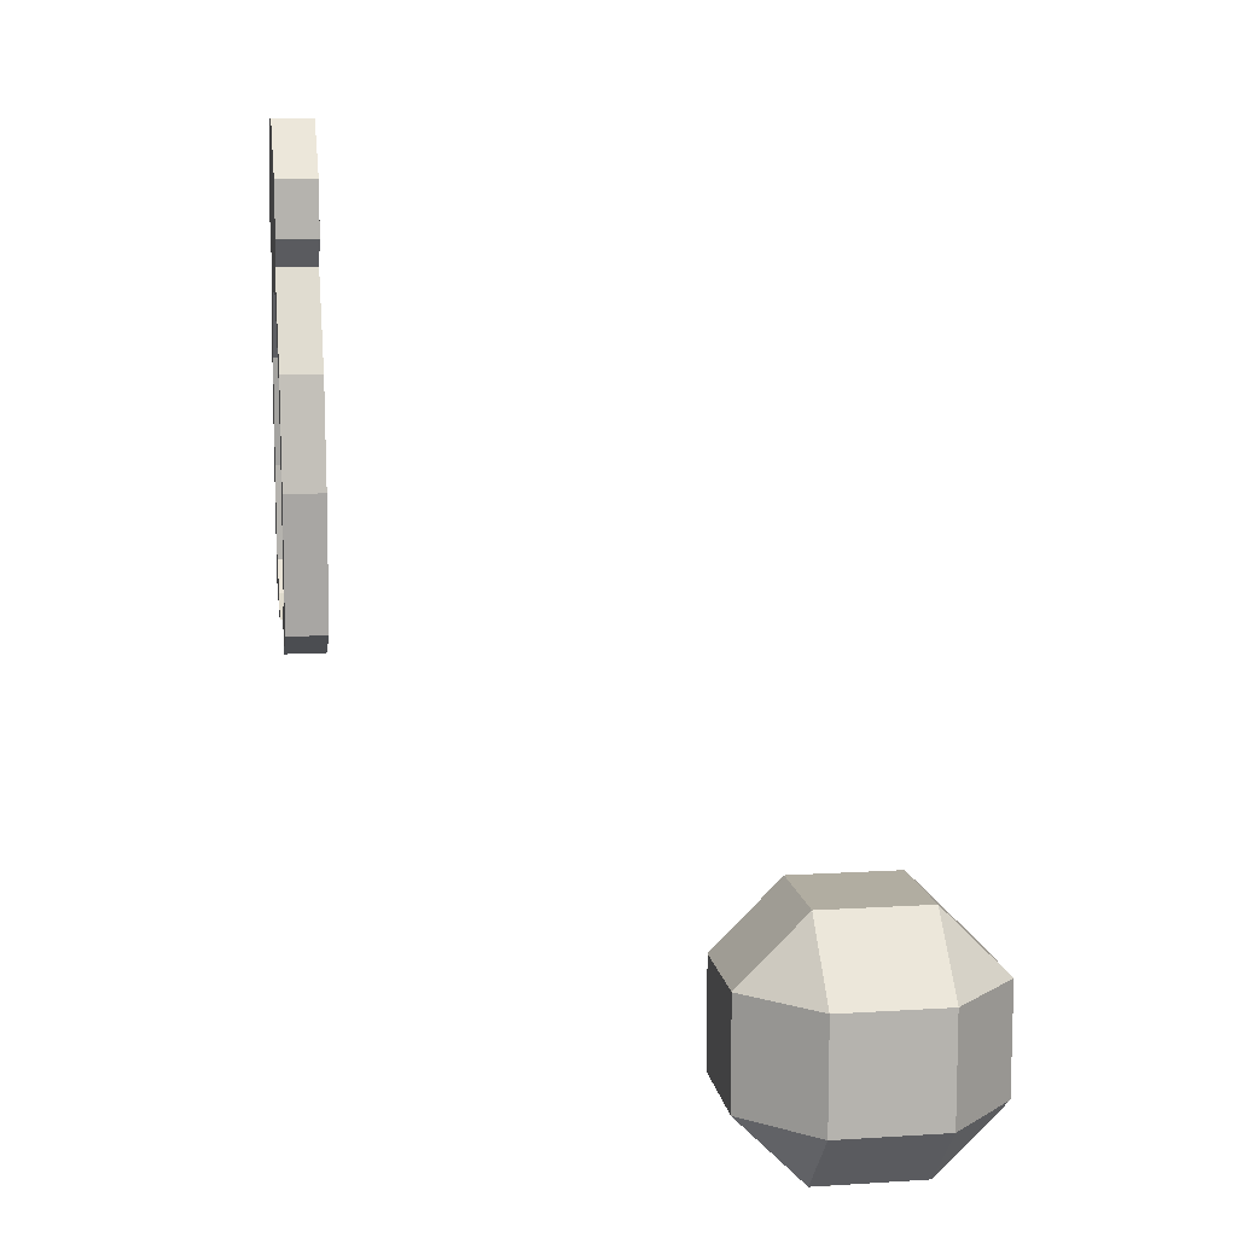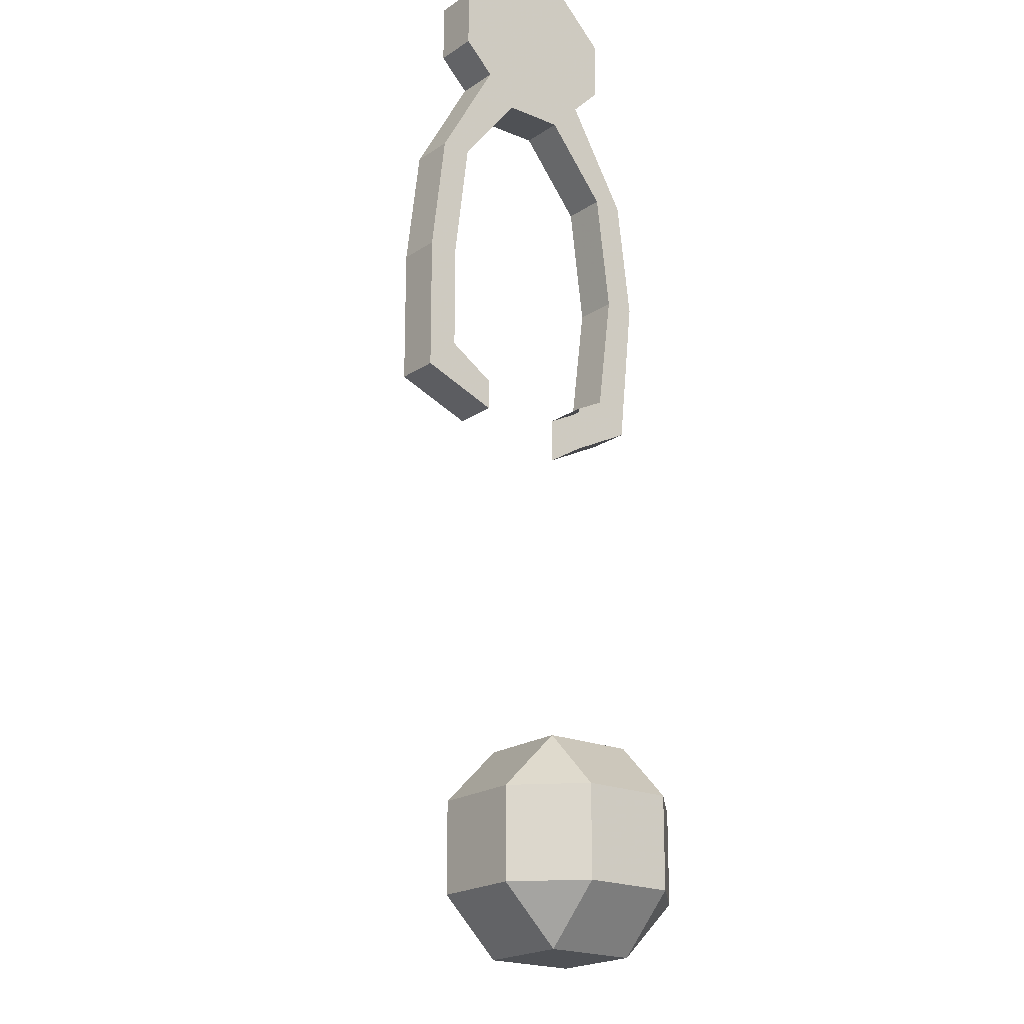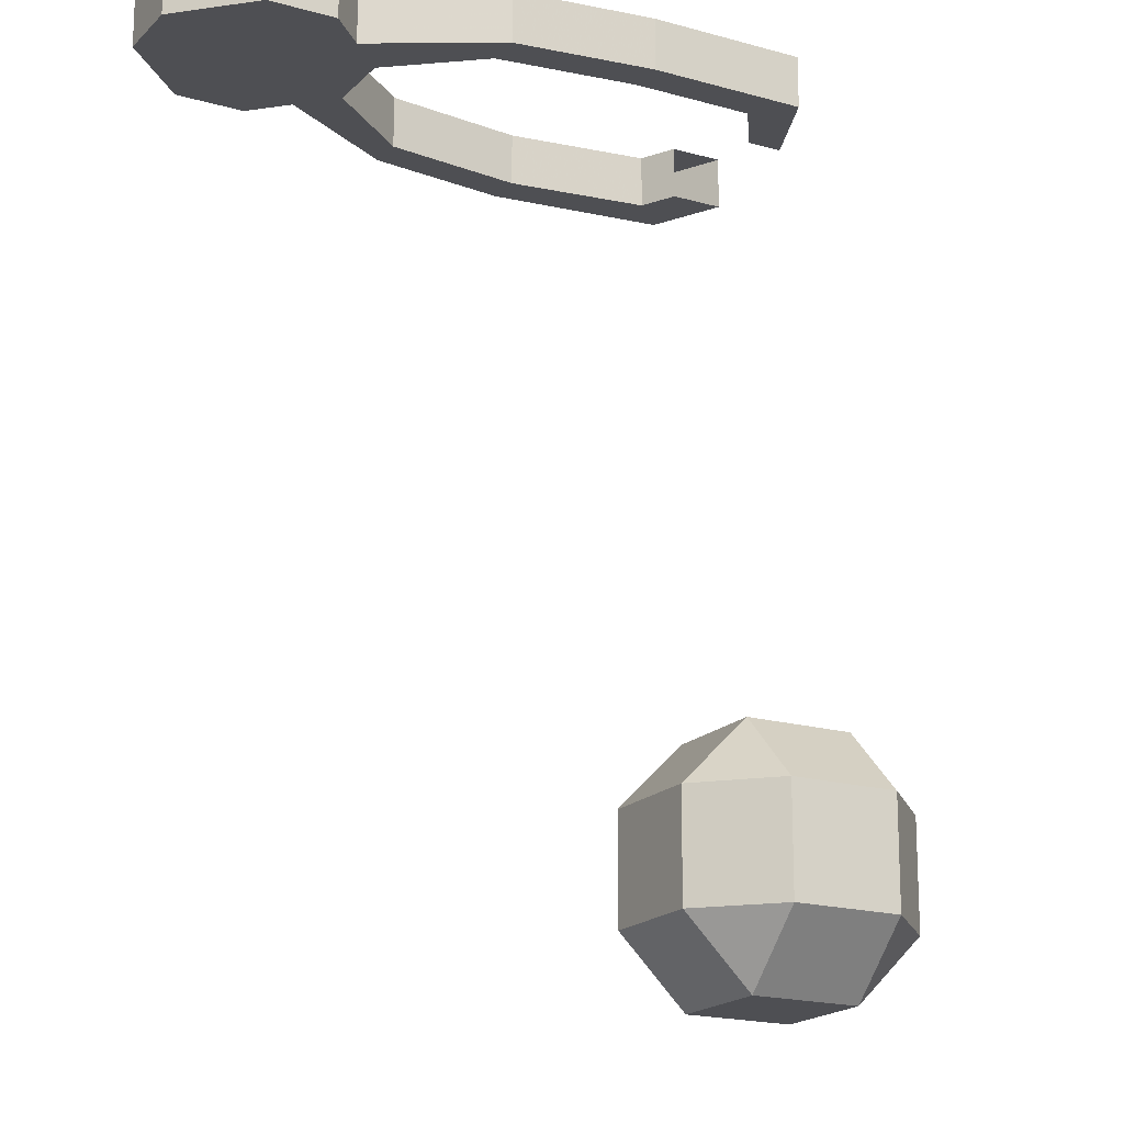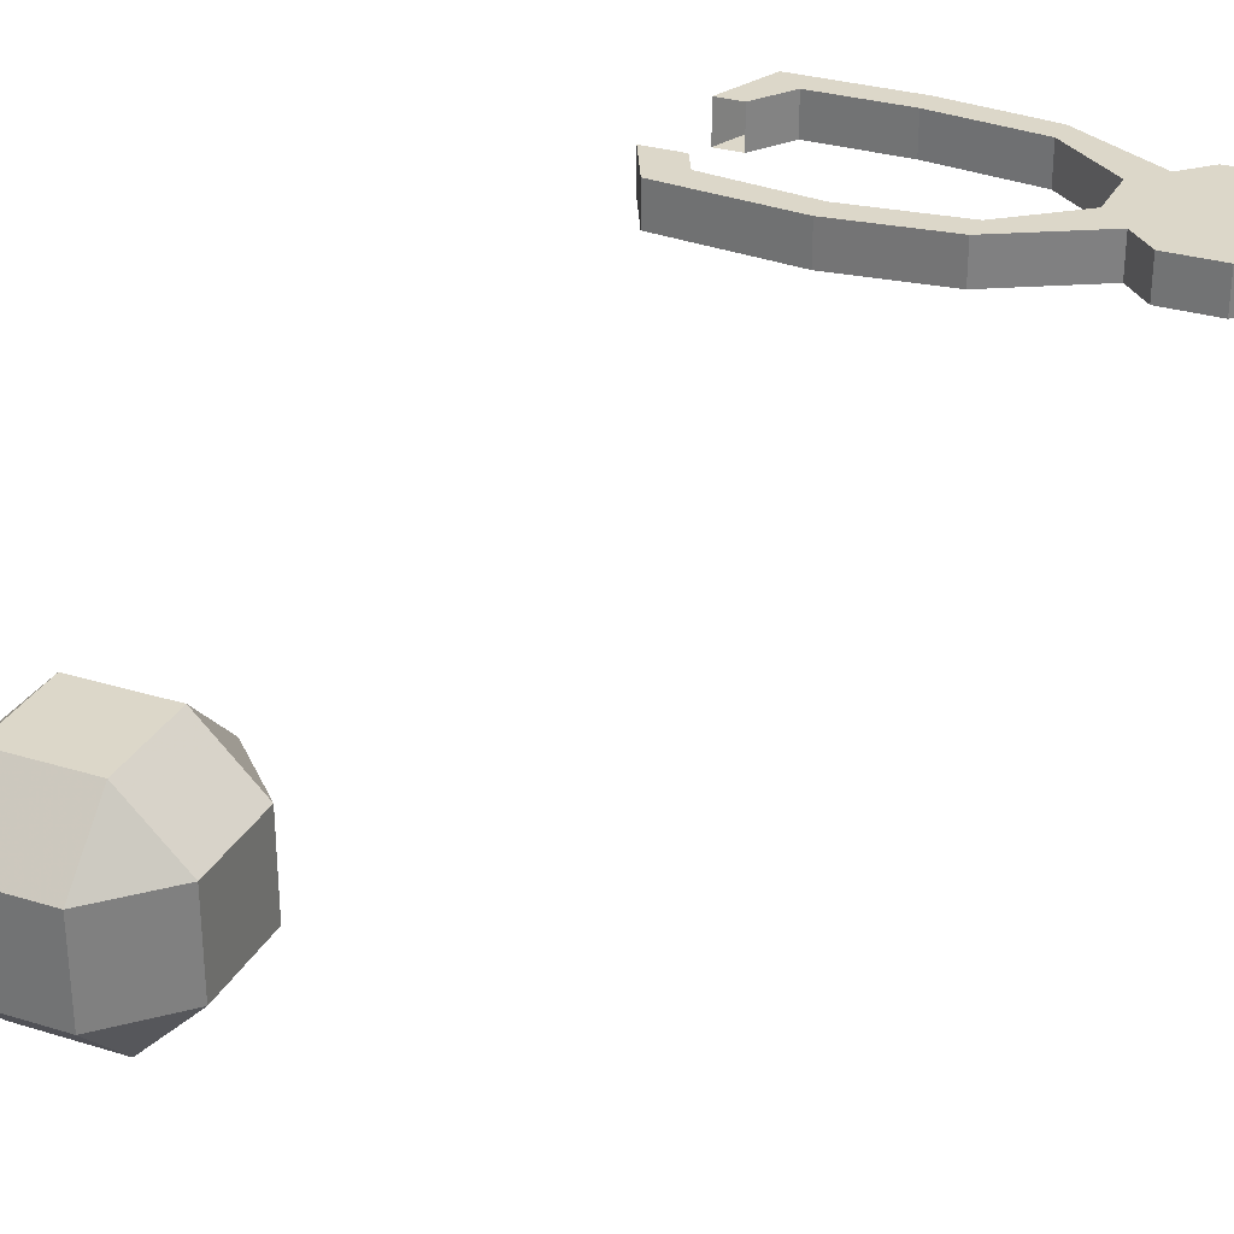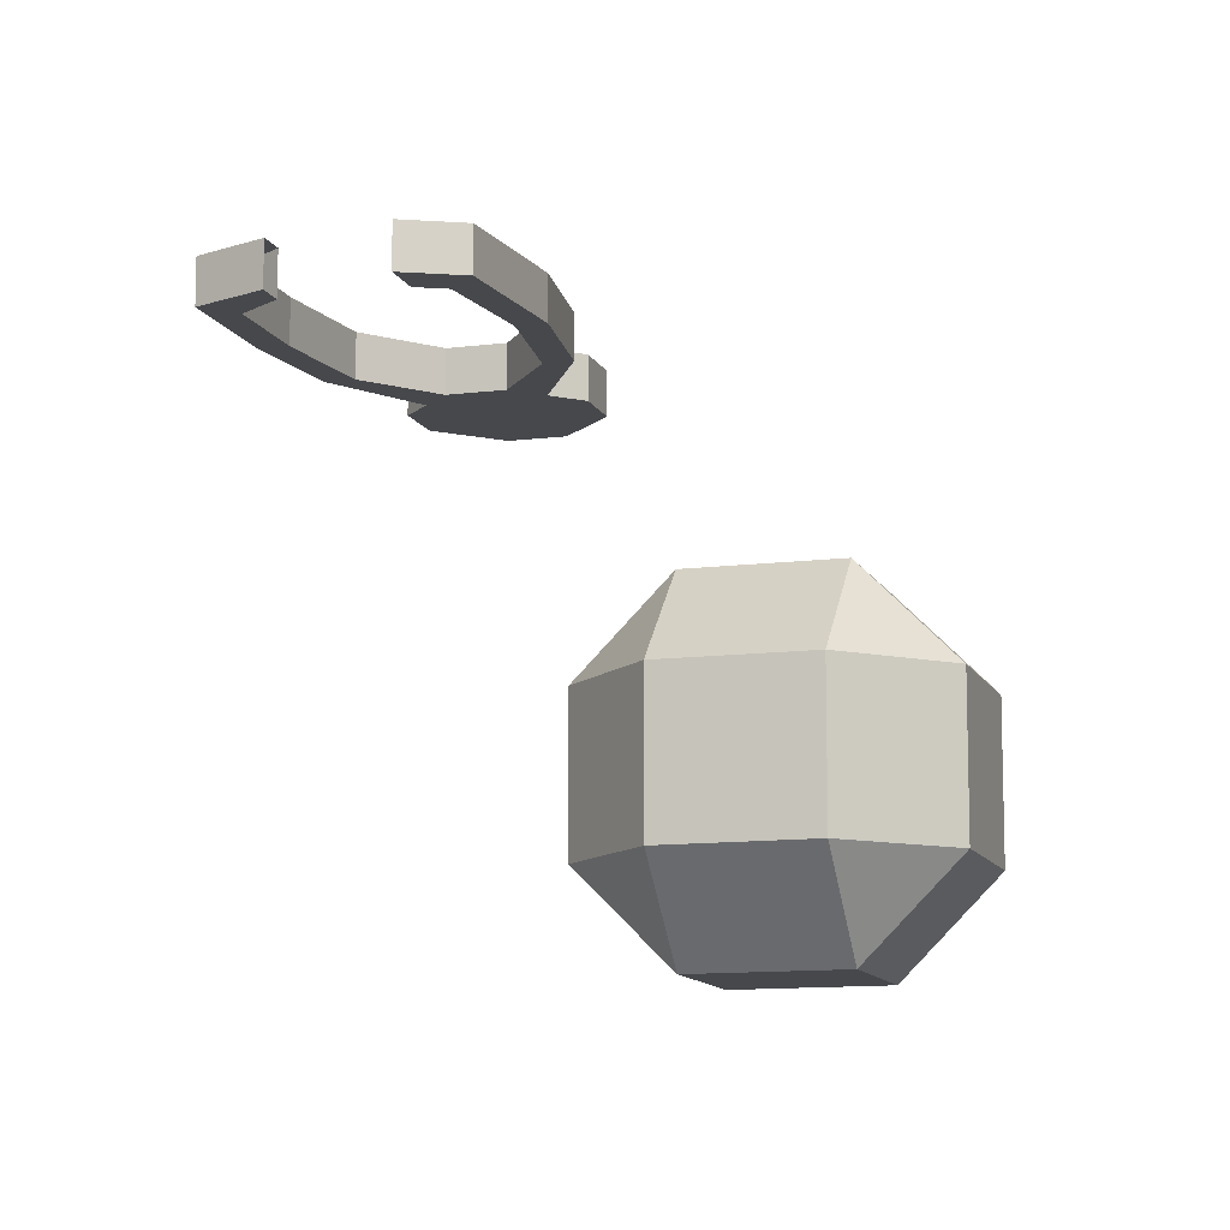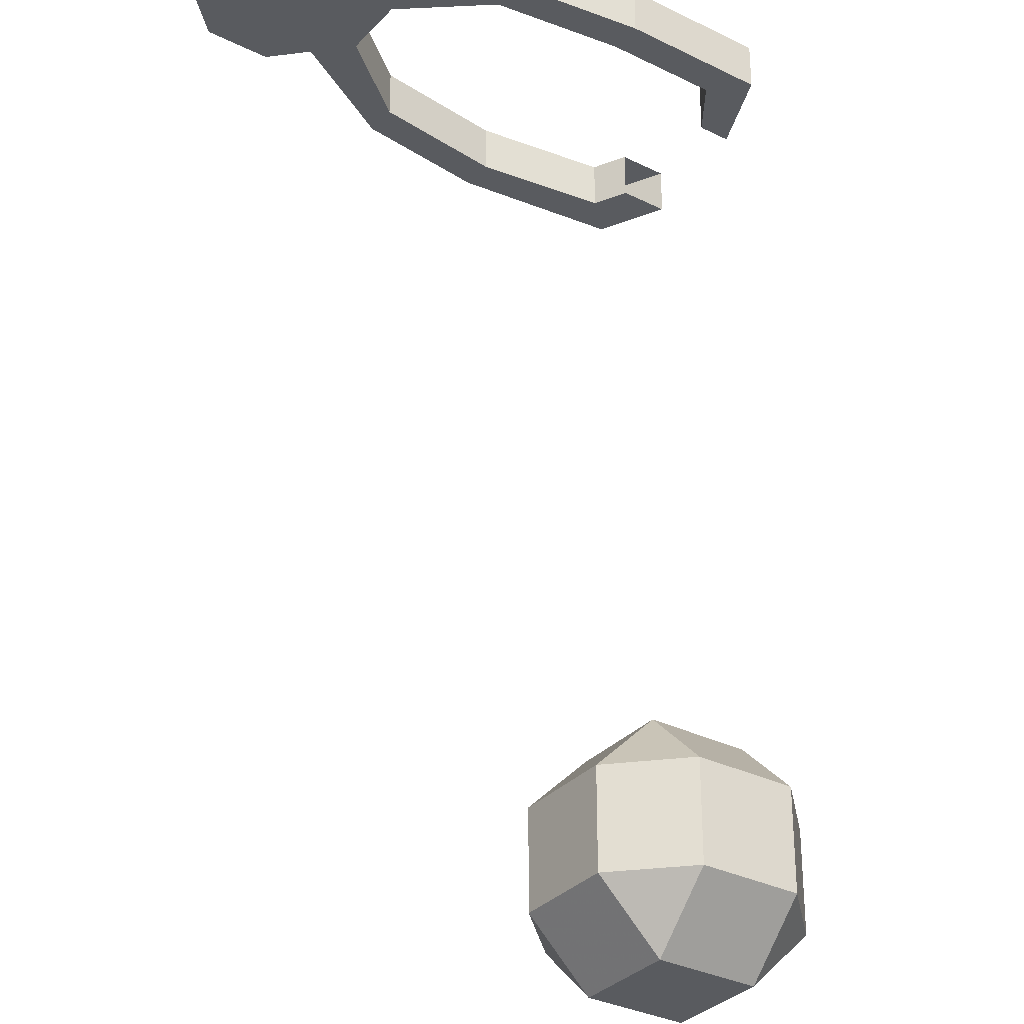
<metadata>
{"format":"obj","ext":"obj","renderer":"f3d","projection":"perspective","resolution":1024,"background":"white","views":[{"elev":10.3,"azim":81.1,"up":"+Y"},{"elev":-19.7,"azim":-38.5,"up":"+Y"},{"elev":-18.1,"azim":-119.1,"up":"+Z"},{"elev":30.3,"azim":114.1,"up":"+Z"},{"elev":-11.4,"azim":17.2,"up":"+Z"},{"elev":-32.1,"azim":-124.9,"up":"+Z"}]}
</metadata>
<code>
v -0.2578 0.1562 -0.007812
v -0.2266 0.1562 -0.007812
v -0.2266 0.1562 0.01562
v -0.2578 0.1562 0.01562
v -0.2891 0.1875 -0.007812
v -0.1953 0.1875 -0.007812
v -0.1953 0.1875 0.01562
v -0.1953 0.2188 0.01562
v -0.2266 0.25 0.01562
v -0.2578 0.25 0.01562
v -0.2891 0.2188 0.01562
v -0.2891 0.1875 0.01562
v -0.2891 0.2188 -0.007812
v -0.2578 0.25 -0.007812
v -0.2266 0.25 -0.007812
v -0.1953 0.2188 -0.007812
v -0.2891 0.1172 0.01562
v -0.2891 0.1172 -0.007812
v -0.2734 0.1719 -0.007812
v -0.3047 0.1172 -0.007812
v -0.3047 0.1172 0.01562
v -0.2734 0.1719 0.01562
v -0.3125 0.05469 0.01562
v -0.2969 0.05469 0.01562
v -0.2969 0.05469 -0.007812
v -0.3125 0.05469 -0.007812
v -0.2969 0 0.01562
v -0.2969 0 -0.007812
v -0.3125 -0.01562 -0.007812
v -0.3125 -0.01562 0.01562
v -0.2734 -0.03125 0.01562
v -0.2734 -0.01562 0.01562
v -0.2734 -0.01562 -0.007812
v -0.2734 -0.03125 -0.007812
v -0.1953 -0.007812 0.01562
v -0.1875 0.05469 0.01562
v -0.1875 0.05469 -0.007812
v -0.1953 -0.007812 -0.007812
v -0.2109 -0.01562 0.01562
v -0.1797 -0.02344 0.01562
v -0.1719 0.05469 0.01562
v -0.1797 0.1172 0.01562
v -0.1953 0.1172 0.01562
v -0.1953 0.1172 -0.007812
v -0.1719 0.05469 -0.007812
v -0.1797 -0.02344 -0.007812
v -0.2109 -0.03906 -0.007812
v -0.2109 -0.01562 -0.007812
v -0.1797 0.1172 -0.007812
v -0.2109 -0.03906 0.01562
v -0.2109 0.1719 0.01562
v -0.2109 0.1719 -0.007812
v -0.007812 -0.2031 -0.2188
v -0.03906 -0.2031 -0.25
v -0.007812 -0.2344 -0.25
v 0.007812 -0.2344 -0.25
v 0.007812 -0.2031 -0.2188
v -0.007812 -0.1875 -0.2188
v -0.03906 -0.1875 -0.25
v -0.03906 -0.2031 -0.2656
v -0.007812 -0.2344 -0.2656
v 0.007812 -0.2344 -0.2656
v 0.03906 -0.2031 -0.25
v 0.03906 -0.1875 -0.25
v 0.007812 -0.1875 -0.2188
v -0.007812 -0.1562 -0.25
v -0.007812 -0.1562 -0.2656
v -0.03906 -0.1875 -0.2656
v -0.007812 -0.2031 -0.2969
v 0.007812 -0.2031 -0.2969
v 0.03906 -0.2031 -0.2656
v 0.03906 -0.1875 -0.2656
v 0.007812 -0.1562 -0.25
v 0.007812 -0.1562 -0.2656
v -0.007812 -0.1875 -0.2969
v 0.007812 -0.1875 -0.2969
v -0.02344 -0.2188 -0.2031
v -0.05469 -0.2188 -0.2344
v -0.02344 -0.25 -0.2344
v 0.02344 -0.25 -0.2344
v 0.02344 -0.2188 -0.2031
v -0.02344 -0.1719 -0.2031
v -0.05469 -0.1719 -0.2344
v -0.05469 -0.2188 -0.2812
v -0.02344 -0.25 -0.2812
v 0.02344 -0.25 -0.2812
v 0.05469 -0.2188 -0.2344
v 0.05469 -0.1719 -0.2344
v 0.02344 -0.1719 -0.2031
v -0.02344 -0.1406 -0.2344
v -0.02344 -0.1406 -0.2812
v -0.05469 -0.1719 -0.2812
v -0.02344 -0.2188 -0.3125
v 0.02344 -0.2188 -0.3125
v 0.05469 -0.2188 -0.2812
v 0.05469 -0.1719 -0.2812
v 0.02344 -0.1406 -0.2344
v 0.02344 -0.1406 -0.2812
v -0.02344 -0.1719 -0.3125
v 0.02344 -0.1719 -0.3125
v -0.03125 -0.2266 -0.1875
v -0.07031 -0.2266 -0.2266
v -0.03125 -0.2656 -0.2266
v 0.03125 -0.2656 -0.2266
v 0.03125 -0.2266 -0.1875
v -0.03125 -0.1641 -0.1875
v -0.07031 -0.1641 -0.2266
v -0.07031 -0.2266 -0.2891
v -0.03125 -0.2656 -0.2891
v 0.03125 -0.2656 -0.2891
v 0.07031 -0.2266 -0.2266
v 0.07031 -0.1641 -0.2266
v 0.03125 -0.1641 -0.1875
v -0.03125 -0.125 -0.2266
v -0.03125 -0.125 -0.2891
v -0.07031 -0.1641 -0.2891
v -0.03125 -0.2266 -0.3281
v 0.03125 -0.2266 -0.3281
v 0.07031 -0.2266 -0.2891
v 0.07031 -0.1641 -0.2891
v 0.03125 -0.125 -0.2266
v 0.03125 -0.125 -0.2891
v -0.03125 -0.1641 -0.3281
v 0.03125 -0.1641 -0.3281
f 1 2 3
f 1 3 4
f 1 4 5
f 1 5 2
f 2 5 6
f 2 6 7
f 2 7 3
f 3 7 4
f 4 7 8
f 4 8 9
f 4 9 10
f 4 10 11
f 4 11 12
f 4 12 5
f 5 12 13
f 5 13 14
f 5 14 15
f 5 15 16
f 5 16 6
f 6 16 8
f 6 8 7
f 16 15 9
f 16 9 8
f 15 14 10
f 15 10 9
f 14 13 11
f 14 11 10
f 13 12 11
f 53 54 55
f 53 55 56
f 53 56 57
f 53 57 58
f 53 58 54
f 54 58 59
f 54 59 60
f 54 60 55
f 55 60 61
f 55 61 62
f 55 62 56
f 56 62 63
f 56 63 57
f 57 63 64
f 57 64 65
f 57 65 58
f 58 65 66
f 58 66 59
f 59 66 67
f 59 67 68
f 59 68 60
f 60 68 69
f 60 69 61
f 61 69 70
f 61 70 62
f 62 70 71
f 62 71 63
f 63 71 72
f 63 72 64
f 64 72 73
f 64 73 65
f 65 73 66
f 66 73 67
f 67 73 74
f 67 74 75
f 67 75 68
f 68 75 69
f 69 75 76
f 69 76 70
f 70 76 71
f 71 76 72
f 72 76 74
f 72 74 73
f 74 76 75
f 77 78 79
f 77 79 80
f 77 80 81
f 77 81 82
f 77 82 78
f 78 82 83
f 78 83 84
f 78 84 79
f 79 84 85
f 79 85 86
f 79 86 80
f 80 86 87
f 80 87 81
f 81 87 88
f 81 88 89
f 81 89 82
f 82 89 90
f 82 90 83
f 83 90 91
f 83 91 92
f 83 92 84
f 84 92 93
f 84 93 85
f 85 93 94
f 85 94 86
f 86 94 95
f 86 95 87
f 87 95 96
f 87 96 88
f 88 96 97
f 88 97 89
f 89 97 90
f 90 97 91
f 91 97 98
f 91 98 99
f 91 99 92
f 92 99 93
f 93 99 100
f 93 100 94
f 94 100 95
f 95 100 96
f 96 100 98
f 96 98 97
f 98 100 99
f 101 102 103
f 101 103 104
f 101 104 105
f 101 105 106
f 101 106 102
f 102 106 107
f 102 107 108
f 102 108 103
f 103 108 109
f 103 109 110
f 103 110 104
f 104 110 111
f 104 111 105
f 105 111 112
f 105 112 113
f 105 113 106
f 106 113 114
f 106 114 107
f 107 114 115
f 107 115 116
f 107 116 108
f 108 116 117
f 108 117 109
f 109 117 118
f 109 118 110
f 110 118 119
f 110 119 111
f 111 119 120
f 111 120 112
f 112 120 121
f 112 121 113
f 113 121 114
f 114 121 115
f 115 121 122
f 115 122 123
f 115 123 116
f 116 123 117
f 117 123 124
f 117 124 118
f 118 124 119
f 119 124 120
f 120 124 122
f 120 122 121
f 122 124 123
f 4 17 18
f 4 18 1
f 1 18 19
f 19 18 20
f 19 20 21
f 19 21 22
f 22 21 4
f 4 21 17
f 17 21 23
f 17 23 24
f 17 24 25
f 17 25 18
f 18 25 20
f 20 25 26
f 20 26 23
f 20 23 21
f 24 27 28
f 24 28 25
f 25 28 26
f 26 28 29
f 26 29 30
f 26 30 23
f 23 30 24
f 24 30 27
f 27 30 31
f 27 31 32
f 27 32 33
f 27 33 28
f 28 33 29
f 29 33 34
f 29 34 31
f 29 31 30
f 35 36 37
f 35 37 38
f 35 38 39
f 35 39 40
f 35 40 41
f 35 41 36
f 36 41 42
f 36 42 43
f 36 43 44
f 36 44 37
f 37 44 45
f 37 45 46
f 37 46 38
f 38 46 47
f 38 47 48
f 38 48 39
f 43 3 2
f 43 2 44
f 44 2 49
f 44 49 45
f 45 49 42
f 45 42 41
f 45 41 46
f 46 41 40
f 46 40 47
f 47 40 50
f 50 40 39
f 51 42 49
f 51 49 52
f 52 49 2
f 43 42 51
f 43 51 3

</code>
